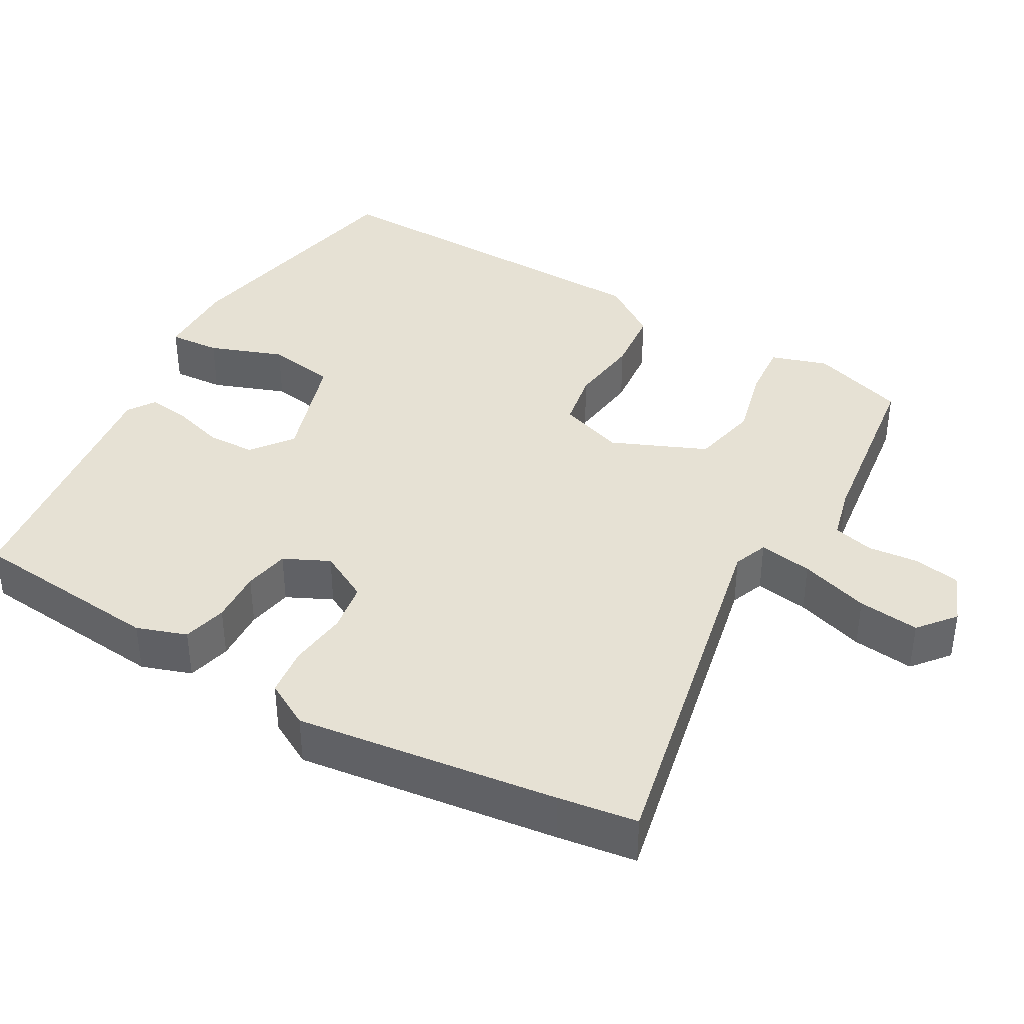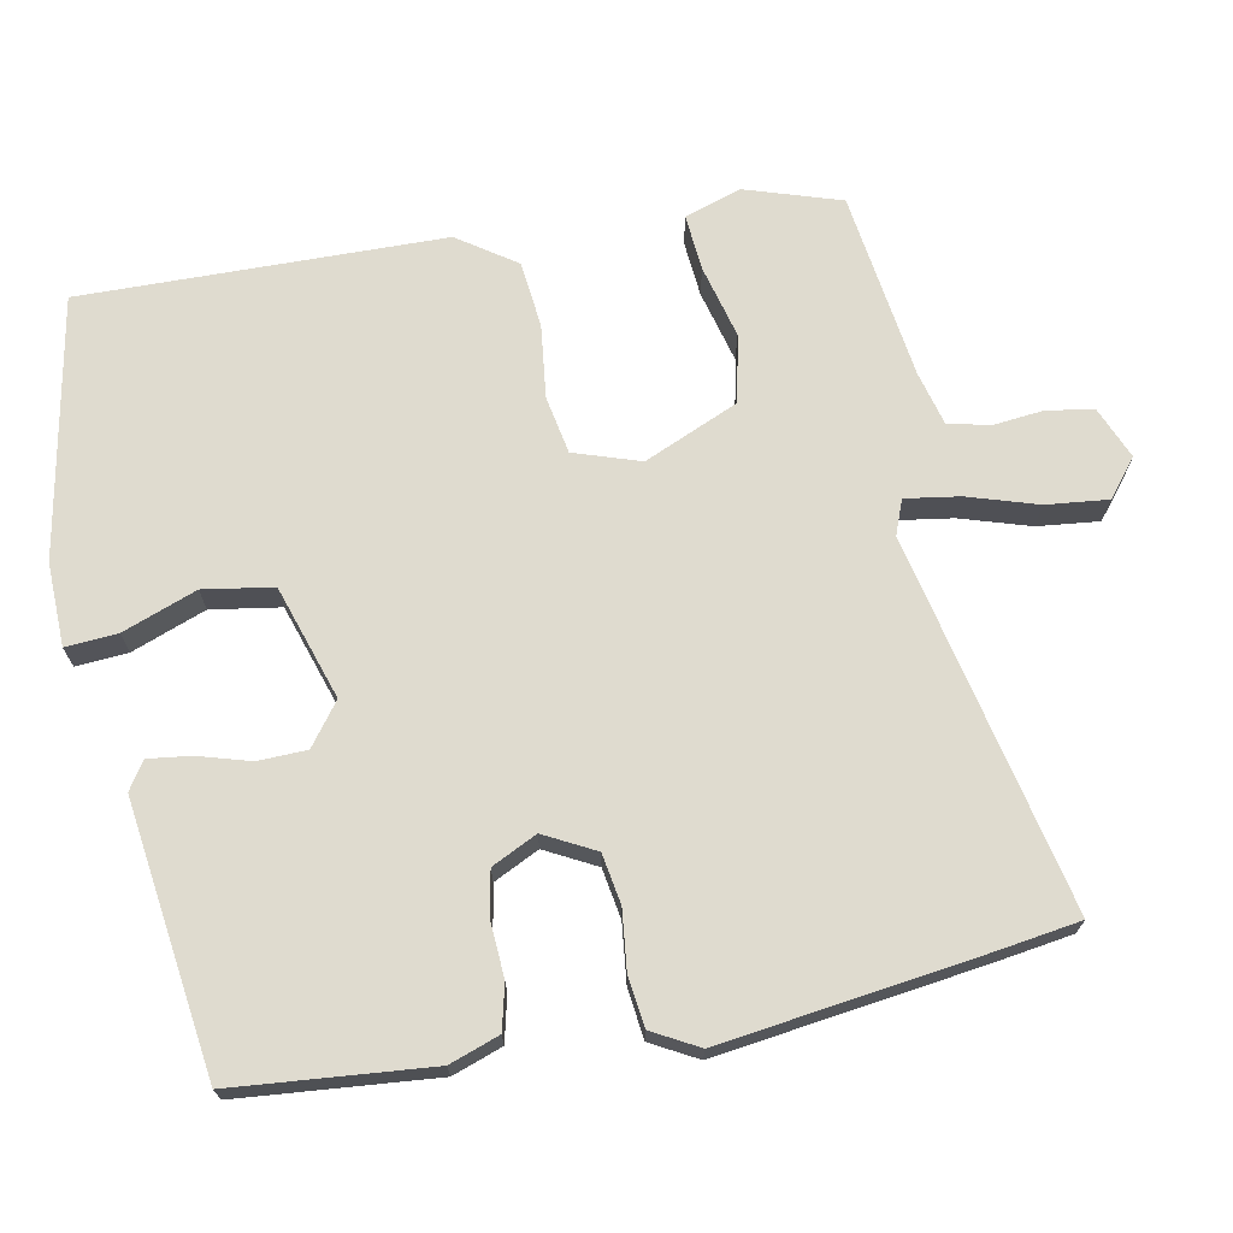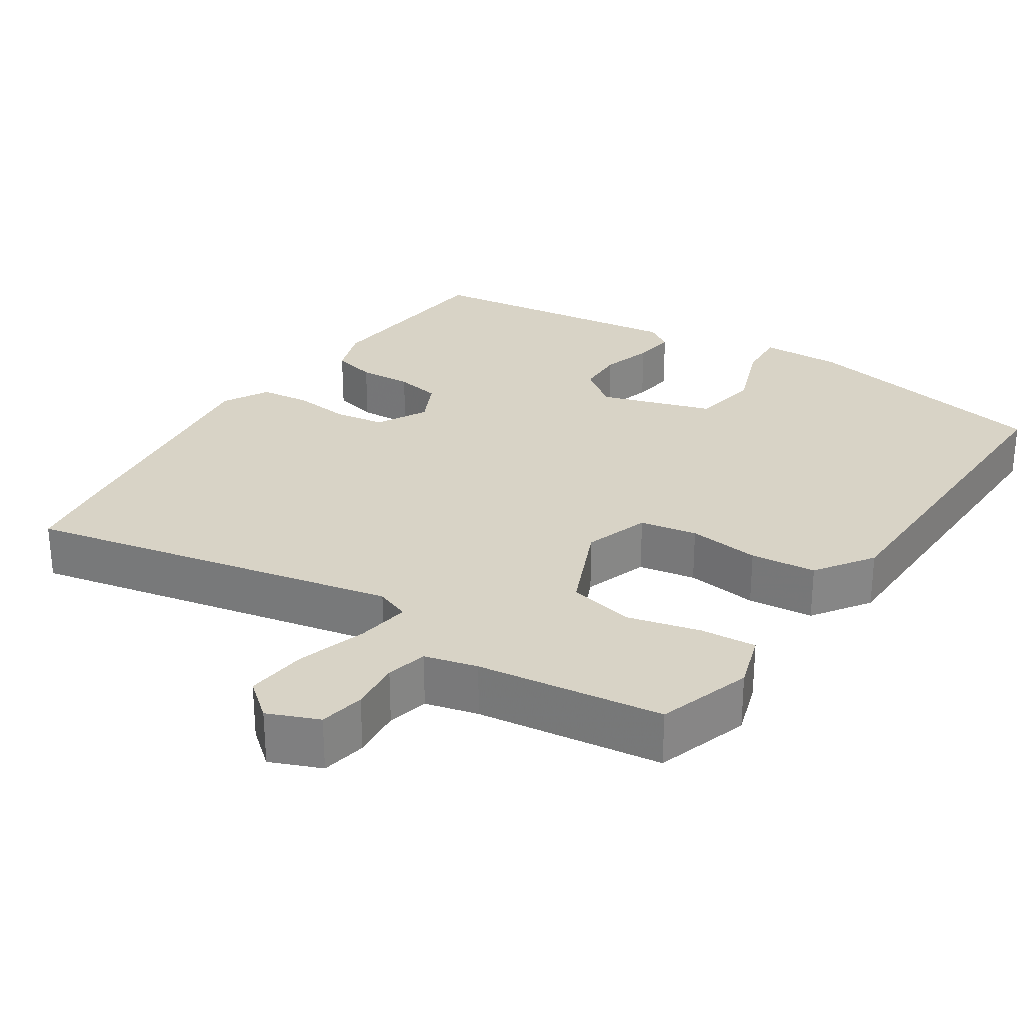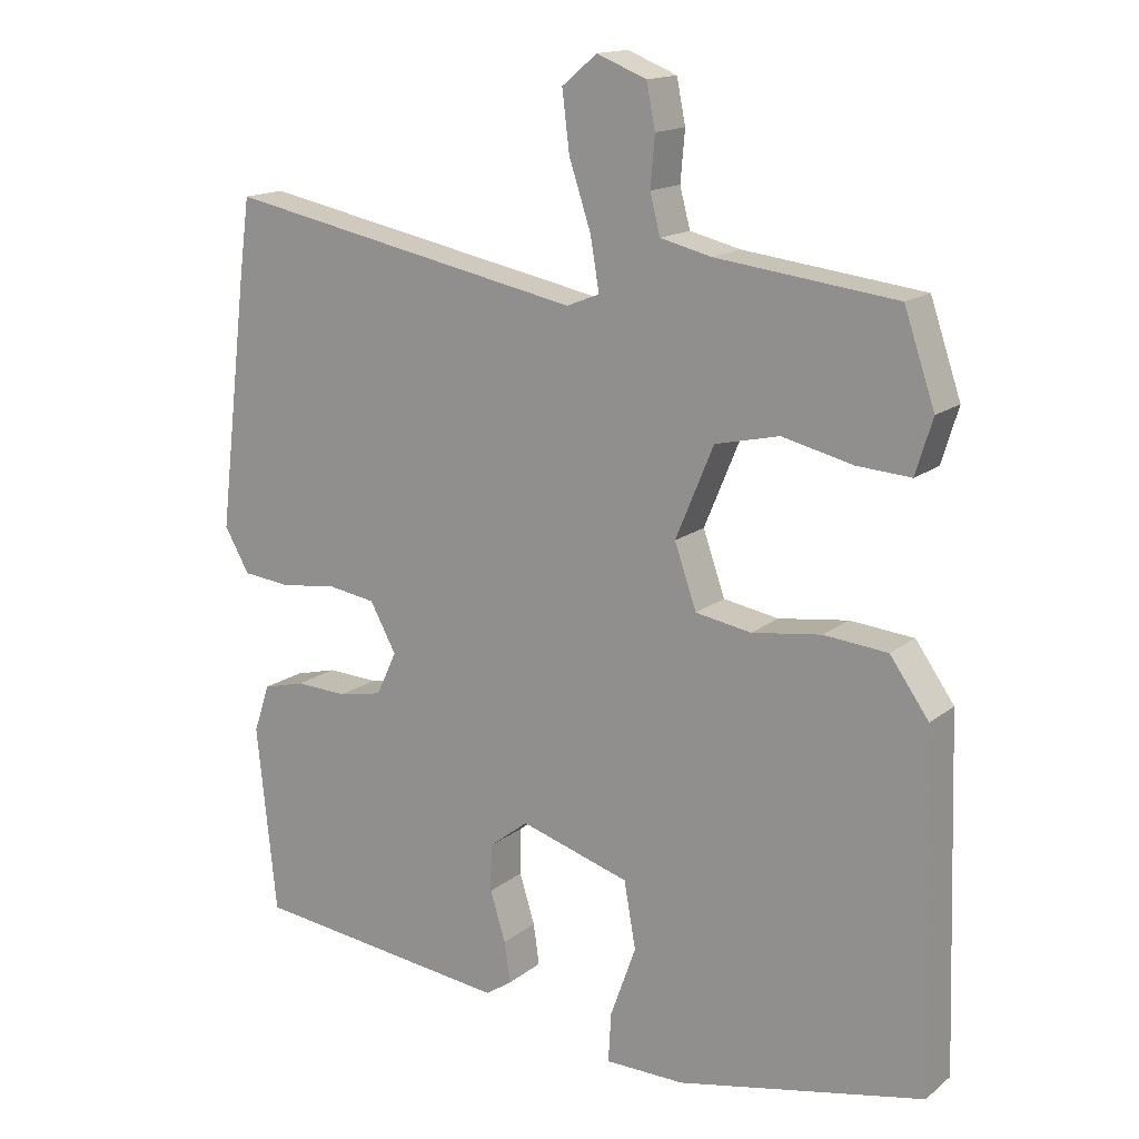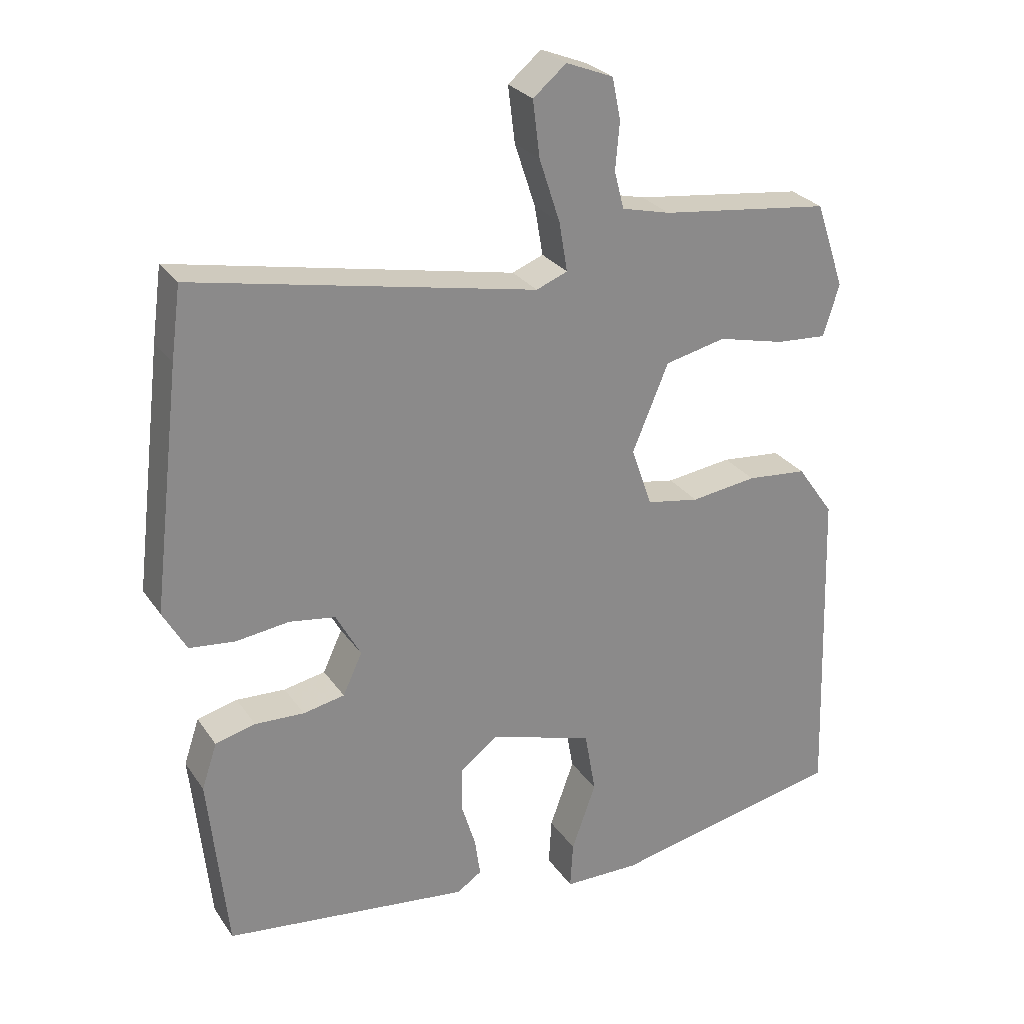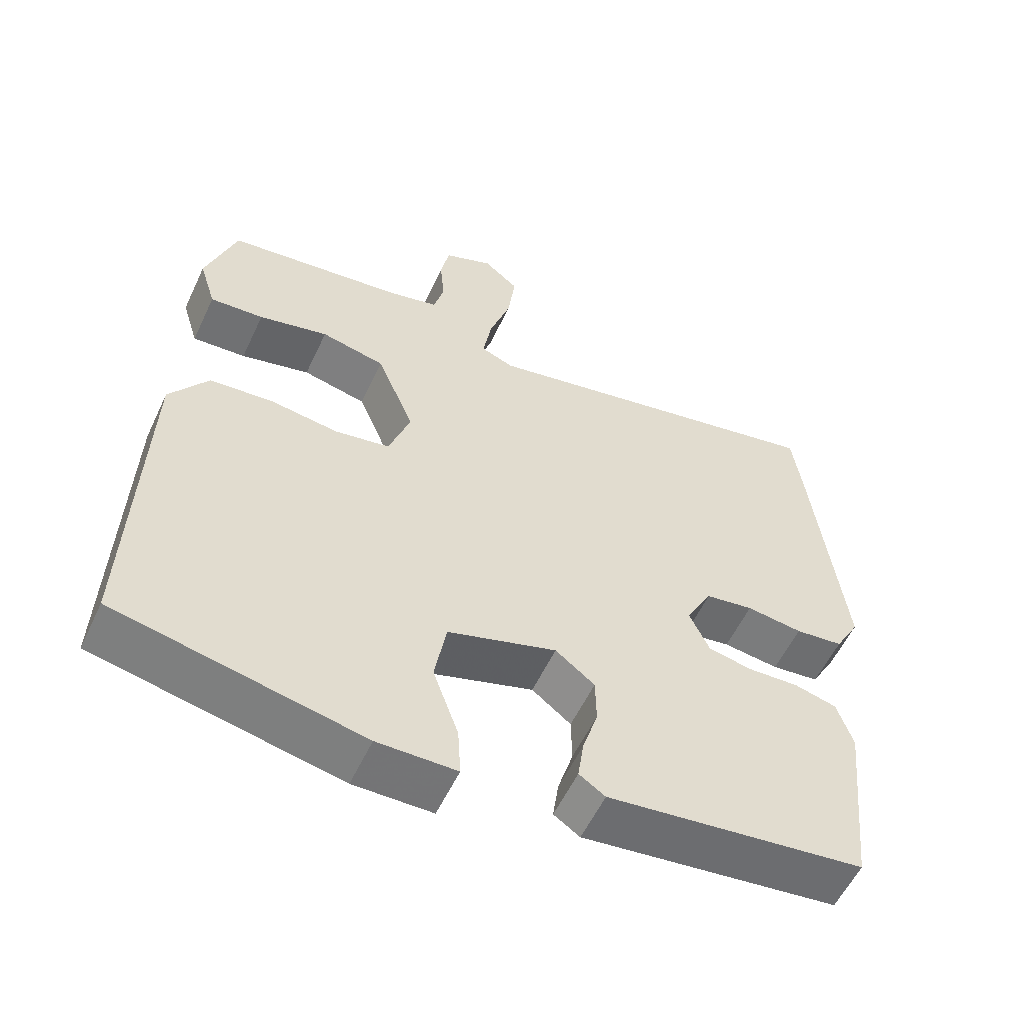
<metadata>
{"format":"obj","ext":"obj","renderer":"f3d","projection":"perspective","resolution":1024,"background":"white","views":[{"elev":39.3,"azim":-60.8,"up":"+Y"},{"elev":70.4,"azim":-101.8,"up":"+Y"},{"elev":28.2,"azim":32.7,"up":"+Y"},{"elev":15.5,"azim":32.5,"up":"+Z"},{"elev":27.0,"azim":-27.0,"up":"+Z"},{"elev":-56.5,"azim":155.0,"up":"+Z"}]}
</metadata>
<code>
v -0.507 0.07 0.448
v -0.493 0.07 0.552
v 0 0.07 0.454
v 0.045 0.07 0.472
v 0.033 0.07 0.543
v 0.003 0.07 0.634
v -0.007 0.07 0.715
v 0.041 0.07 0.755
v 0.109 0.07 0.728
v 0.121 0.07 0.668
v 0.115 0.07 0.6
v 0.129 0.07 0.546
v 0.199 0.07 0.529
v 0.445 0.07 0.499
v 0.487 0.07 0.375
v 0.464 0.07 0.3
v 0.39 0.07 0.305
v 0.294 0.07 0.328
v 0.206 0.07 0.308
v 0.154 0.07 0.183
v 0.184 0.07 0.097
v 0.26 0.07 0.084
v 0.355 0.07 0.097
v 0.442 0.07 0.089
v 0.495 0.07 0.014
v 0.51 0.07 -0.46
v 0.172 0.07 -0.53
v 0.063 0.07 -0.529
v 0.067 0.07 -0.461
v 0.102 0.07 -0.363
v 0.086 0.07 -0.272
v -0.064 0.07 -0.226
v -0.118 0.07 -0.268
v -0.119 0.07 -0.332
v -0.098 0.07 -0.4
v -0.09 0.07 -0.456
v -0.126 0.07 -0.48
v -0.481 0.07 -0.438
v -0.508 0.07 -0.181
v -0.486 0.07 -0.115
v -0.428 0.07 -0.1
v -0.357 0.07 -0.103
v -0.297 0.07 -0.091
v -0.269 0.07 -0.031
v -0.305 0.07 0.035
v -0.371 0.07 0.045
v -0.448 0.07 0.035
v -0.514 0.07 0.042
v -0.548 0.07 0.102
v -0.507 0 0.448
v -0.493 0 0.552
v 0 0 0.454
v 0.045 0 0.472
v 0.033 0 0.543
v 0.003 0 0.634
v -0.007 0 0.715
v 0.041 0 0.755
v 0.109 0 0.728
v 0.121 0 0.668
v 0.115 0 0.6
v 0.129 0 0.546
v 0.199 0 0.529
v 0.445 0 0.499
v 0.487 0 0.375
v 0.464 0 0.3
v 0.39 0 0.305
v 0.294 0 0.328
v 0.206 0 0.308
v 0.154 0 0.183
v 0.184 0 0.097
v 0.26 0 0.084
v 0.355 0 0.097
v 0.442 0 0.089
v 0.495 0 0.014
v 0.51 0 -0.46
v 0.172 0 -0.53
v 0.063 0 -0.529
v 0.067 0 -0.461
v 0.102 0 -0.363
v 0.086 0 -0.272
v -0.064 0 -0.226
v -0.118 0 -0.268
v -0.119 0 -0.332
v -0.098 0 -0.4
v -0.09 0 -0.456
v -0.126 0 -0.48
v -0.481 0 -0.438
v -0.508 0 -0.181
v -0.486 0 -0.115
v -0.428 0 -0.1
v -0.357 0 -0.103
v -0.297 0 -0.091
v -0.269 0 -0.031
v -0.305 0 0.035
v -0.371 0 0.045
v -0.448 0 0.035
v -0.514 0 0.042
v -0.548 0 0.102
f 1 2 3
f 49 1 3
f 48 49 3
f 47 48 3
f 46 47 3
f 45 46 3 4
f 44 45 4
f 43 44 4
f 40 41 42
f 39 40 42
f 38 39 42
f 37 38 42
f 36 37 42
f 35 36 42
f 34 35 42
f 33 34 42 43
f 32 33 43 4
f 28 29 30
f 27 28 30
f 26 27 30
f 25 26 30
f 24 25 30
f 23 24 30
f 22 23 30 31
f 21 22 31 32
f 16 17 18
f 15 16 18
f 14 15 18
f 13 14 18
f 12 13 18 19
f 9 10 11
f 8 9 11
f 7 8 11
f 6 7 11
f 5 6 11
f 4 5 11 12
f 20 21 32 4
f 4 12 19 20
f 52 51 50
f 52 50 98
f 52 98 97
f 52 97 96
f 52 96 95
f 53 52 95 94
f 53 94 93
f 53 93 92
f 91 90 89
f 91 89 88
f 91 88 87
f 91 87 86
f 91 86 85
f 91 85 84
f 91 84 83
f 92 91 83 82
f 53 92 82 81
f 79 78 77
f 79 77 76
f 79 76 75
f 79 75 74
f 79 74 73
f 79 73 72
f 80 79 72 71
f 81 80 71 70
f 67 66 65
f 67 65 64
f 67 64 63
f 67 63 62
f 68 67 62 61
f 60 59 58
f 60 58 57
f 60 57 56
f 60 56 55
f 60 55 54
f 61 60 54 53
f 53 81 70 69
f 69 68 61 53
f 1 50 51 2
f 2 51 52 3
f 3 52 53 4
f 4 53 54 5
f 5 54 55 6
f 6 55 56 7
f 7 56 57 8
f 8 57 58 9
f 9 58 59 10
f 10 59 60 11
f 11 60 61 12
f 12 61 62 13
f 13 62 63 14
f 14 63 64 15
f 15 64 65 16
f 16 65 66 17
f 17 66 67 18
f 18 67 68 19
f 19 68 69 20
f 20 69 70 21
f 21 70 71 22
f 22 71 72 23
f 23 72 73 24
f 24 73 74 25
f 25 74 75 26
f 26 75 76 27
f 27 76 77 28
f 28 77 78 29
f 29 78 79 30
f 30 79 80 31
f 31 80 81 32
f 32 81 82 33
f 33 82 83 34
f 34 83 84 35
f 35 84 85 36
f 36 85 86 37
f 37 86 87 38
f 38 87 88 39
f 39 88 89 40
f 40 89 90 41
f 41 90 91 42
f 42 91 92 43
f 43 92 93 44
f 44 93 94 45
f 45 94 95 46
f 46 95 96 47
f 47 96 97 48
f 48 97 98 49
f 49 98 50 1

</code>
